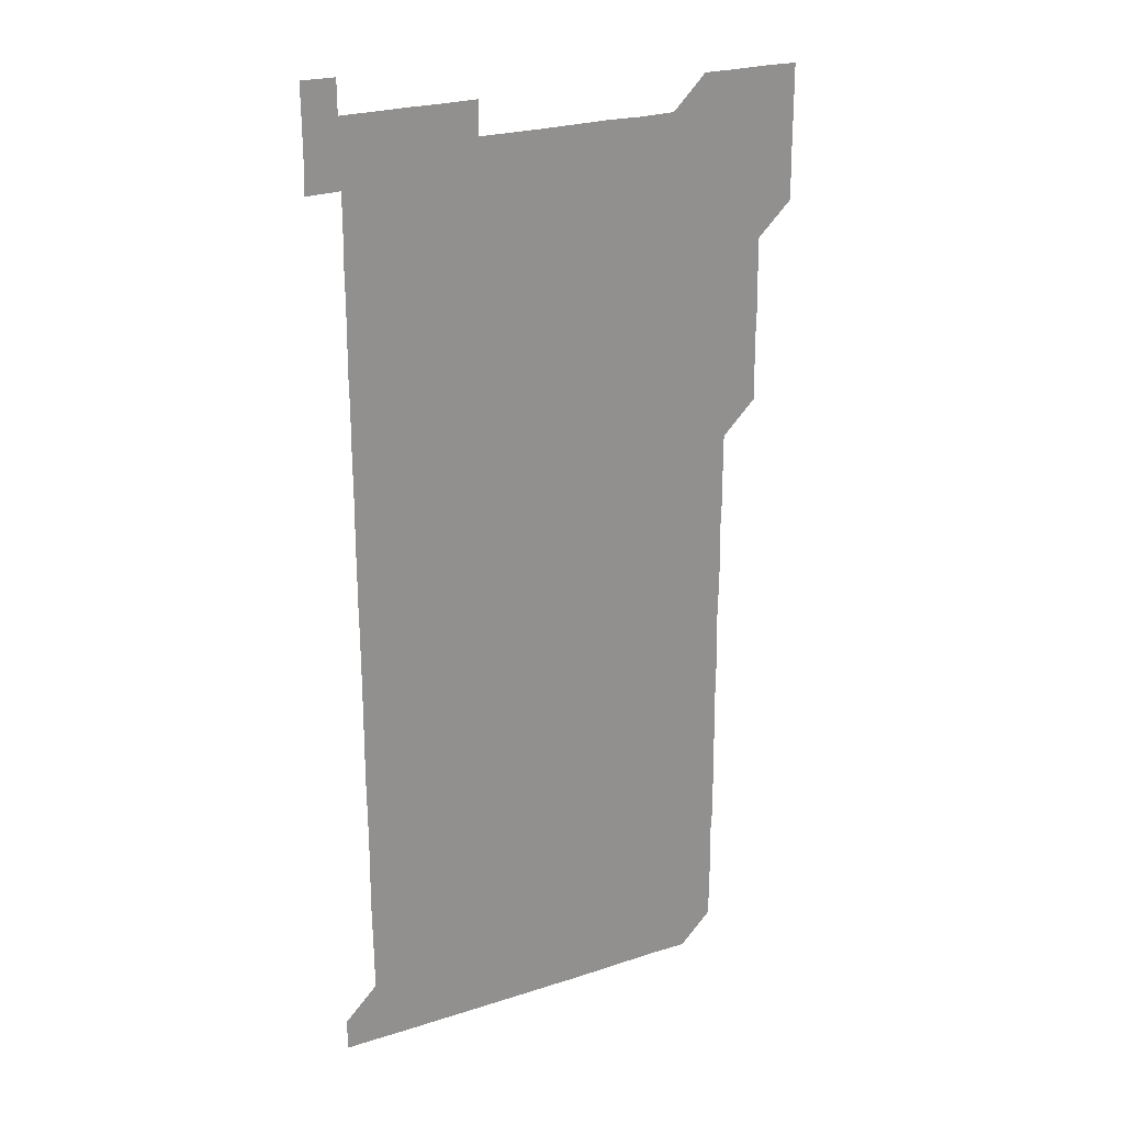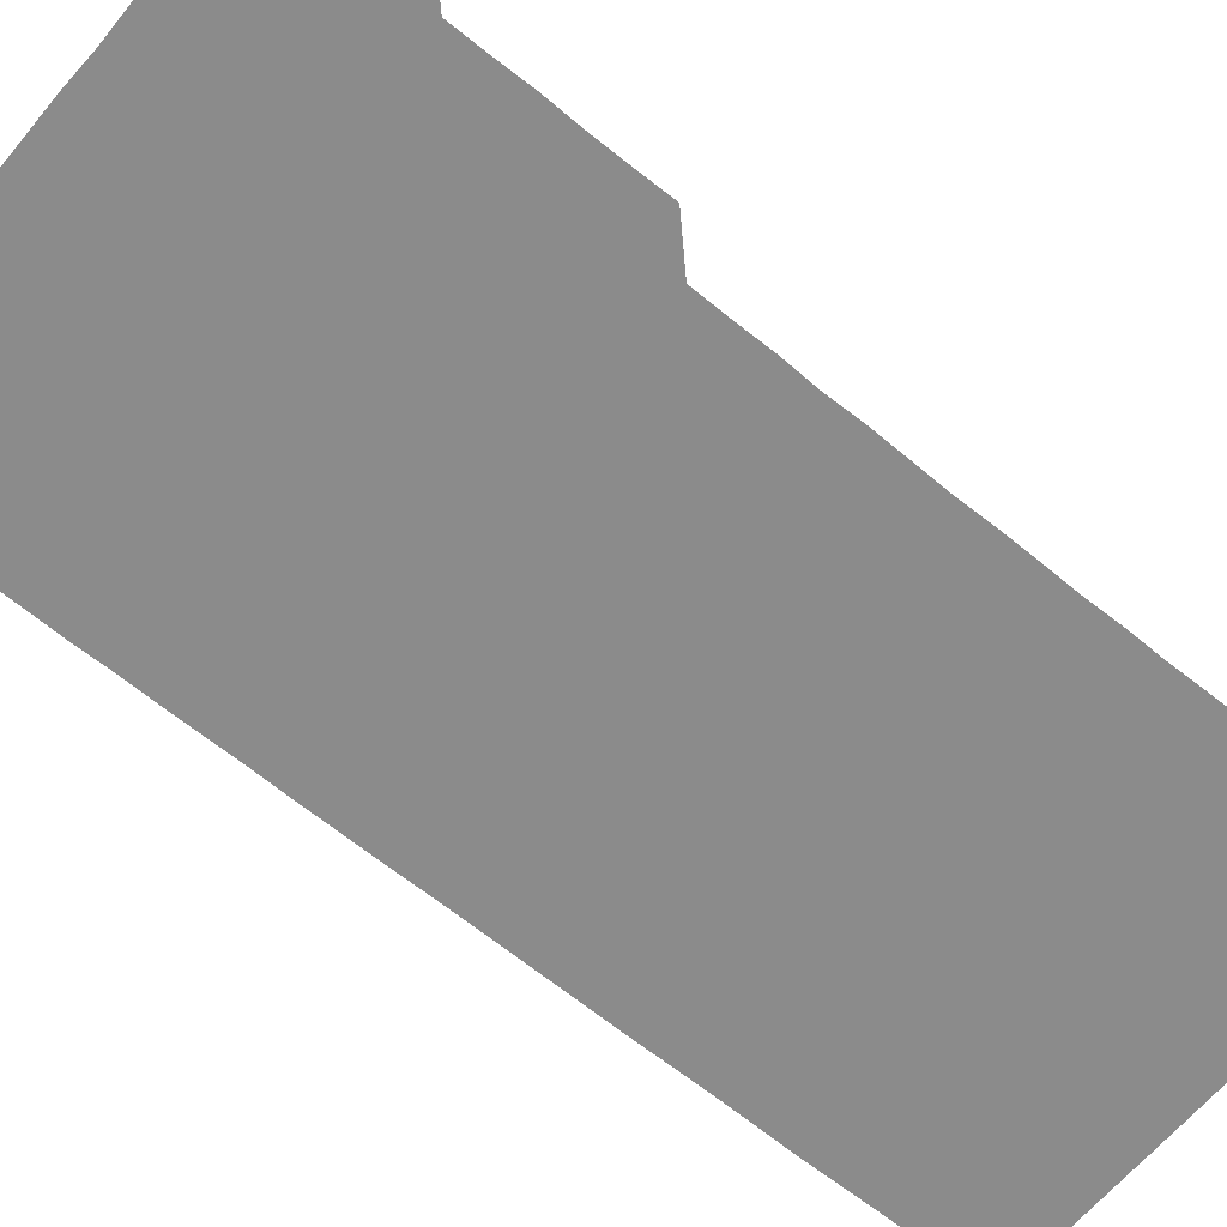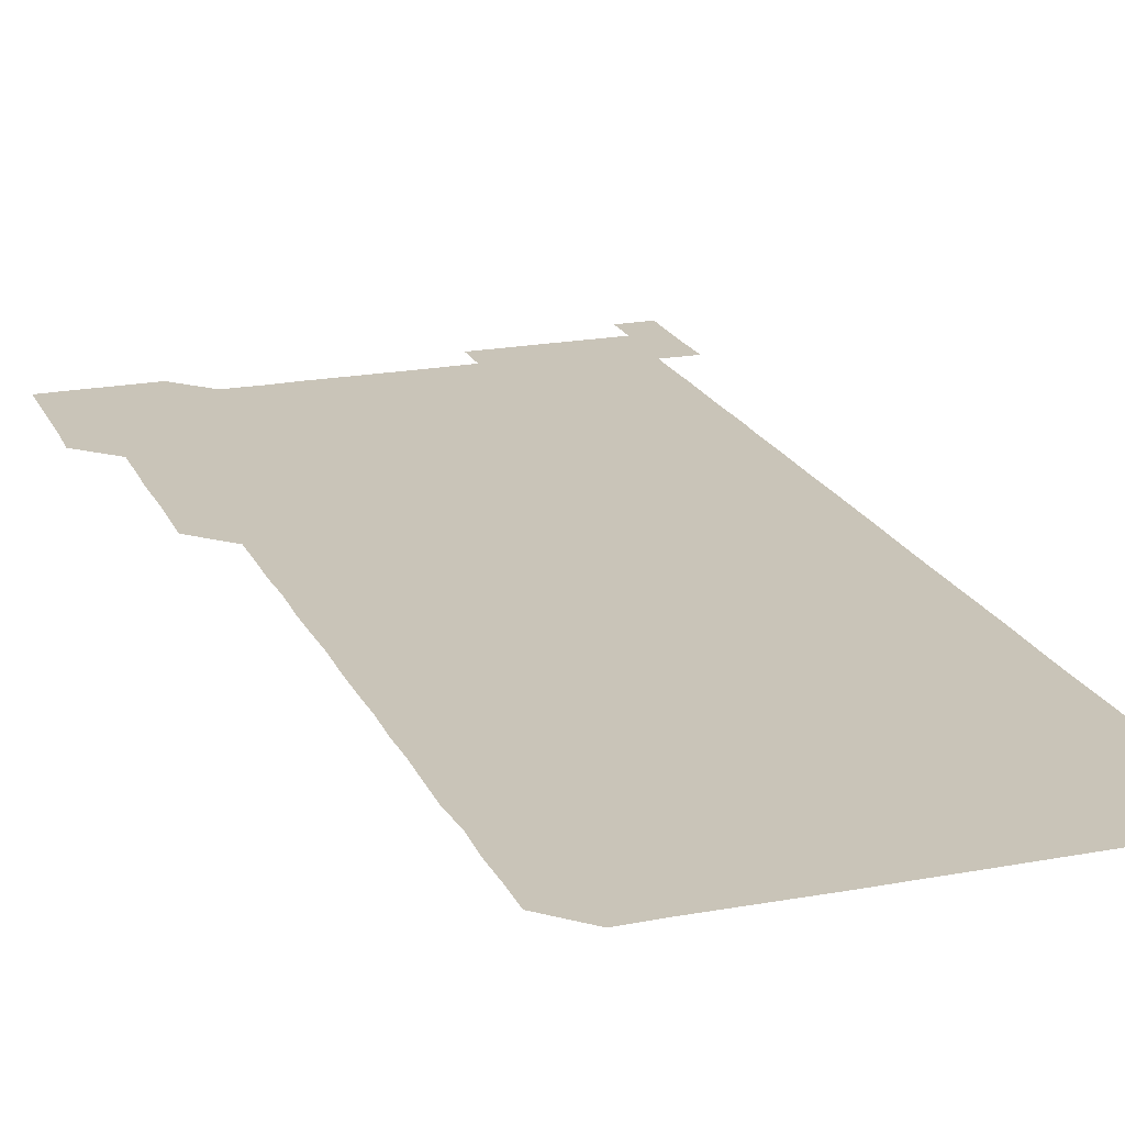
<metadata>
{"format":"obj","ext":"obj","renderer":"f3d","projection":"perspective","resolution":1024,"background":"white","views":[{"elev":24.7,"azim":152.3,"up":"+Y"},{"elev":-63.8,"azim":-129.8,"up":"+Z"},{"elev":20.1,"azim":-19.2,"up":"+Z"}]}
</metadata>
<code>
v 465.5 526.3 0
v 466 540.7 0
v 466 556 0
v 466 571 0
v 466.1 586 0
v 480.5 436 0
v 480.8 450.6 0
v 480.9 465.9 0
v 480.6 480.8 0
v 480.9 495.7 0
v 481.1 511.1 0
v 481.4 526 0
v 480.4 541 0
v 481.6 555.7 0
v 481.1 570.8 0
v 480.9 586.2 0
v 495.8 165.4 0
v 495.9 180.7 0
v 495.6 195.1 0
v 496.2 210.7 0
v 495.2 225.6 0
v 495.5 240.2 0
v 495.8 255.2 0
v 495.6 270.1 0
v 496 285.3 0
v 495.8 300.7 0
v 495.8 315.4 0
v 496.1 330.7 0
v 495.8 345.8 0
v 495.7 360.6 0
v 496.1 375.8 0
v 495.6 390.8 0
v 495.8 405.8 0
v 495.7 420.8 0
v 496.3 436.1 0
v 496 451 0
v 496.3 466 0
v 496.2 481.1 0
v 495.9 496 0
v 496.2 511 0
v 496 526 0
v 496.3 541 0
v 496 556 0
v 496 571 0
v 496 586.1 0
v 510.4 150.8 0
v 511.4 166.4 0
v 511.8 181.3 0
v 510.8 196.1 0
v 511.3 211 0
v 511.2 226.1 0
v 511.5 241.4 0
v 511.5 256.3 0
v 511.3 271.3 0
v 511.1 286.1 0
v 511.3 301.1 0
v 510.6 315.9 0
v 511 330.9 0
v 511.2 346 0
v 511 361.1 0
v 511.1 376 0
v 511.3 391.2 0
v 511.4 406.1 0
v 510.8 421 0
v 511.1 436 0
v 511.2 451.1 0
v 511.2 466 0
v 510.6 481 0
v 511.1 496 0
v 511 511 0
v 511.2 526 0
v 511 541 0
v 511 556 0
v 511 570.8 0
v 510.7 586.2 0
v 525.5 151.1 0
v 526 166 0
v 526.4 181.5 0
v 525.8 195.8 0
v 526.1 211.1 0
v 526.2 226.2 0
v 526.1 241.1 0
v 526.1 256.1 0
v 526.2 271.1 0
v 526.1 286.1 0
v 526.1 301.1 0
v 526.1 316.1 0
v 526.2 331.1 0
v 526.2 346.1 0
v 526.1 361.1 0
v 526 376 0
v 526.1 391 0
v 526 406 0
v 526 421 0
v 526 436 0
v 525.8 451 0
v 525.8 465.9 0
v 526.4 481.1 0
v 526 496 0
v 526.1 511 0
v 526 526 0
v 526.1 540.9 0
v 526.1 555.8 0
v 525.6 571.2 0
v 540.7 150.9 0
v 541.1 166.3 0
v 541.1 181.1 0
v 541.4 196.4 0
v 541.1 211.2 0
v 541.1 226.1 0
v 541.1 241.1 0
v 541 256 0
v 541 271 0
v 541.1 286.1 0
v 541 301 0
v 541.2 316.2 0
v 541 331 0
v 541 346 0
v 541 361 0
v 541.2 376.2 0
v 540.9 390.9 0
v 541.3 406.2 0
v 541 421 0
v 541.1 436.1 0
v 541.2 451.1 0
v 541.1 466.1 0
v 541 481 0
v 541 496 0
v 541.1 511 0
v 540.9 526 0
v 541.3 540.8 0
v 540.9 556.1 0
v 541 570.9 0
v 555.9 150.7 0
v 556.1 165.7 0
v 556 181.4 0
v 556.2 196.4 0
v 556.1 210.9 0
v 556.1 226.2 0
v 556 241 0
v 556.1 256.1 0
v 556.1 271.1 0
v 556 286 0
v 556.1 301.1 0
v 555.9 315.9 0
v 556 331.1 0
v 556.1 346.1 0
v 555.8 360.8 0
v 556 376 0
v 556 391 0
v 556.1 406.1 0
v 556 421 0
v 555.9 436 0
v 556 451 0
v 556 466 0
v 556 481 0
v 556 496 0
v 556 511 0
v 556 526 0
v 556.1 540.8 0
v 556.1 555.7 0
v 555.9 571.3 0
v 570.6 150.5 0
v 571.2 166.4 0
v 571 180.9 0
v 570.9 196.1 0
v 571.1 211.6 0
v 571.1 226.1 0
v 571 241 0
v 571 256 0
v 571.1 271.1 0
v 571 286.1 0
v 571 301 0
v 571.1 316.2 0
v 571.1 331.1 0
v 570.8 345.8 0
v 571.1 361.2 0
v 571.1 376.2 0
v 571 391 0
v 571 406.1 0
v 571 421 0
v 571 436 0
v 571.1 451.1 0
v 570.9 466 0
v 571 481 0
v 571.1 496 0
v 571 511 0
v 571 526 0
v 571 541 0
v 571 555.9 0
v 570.8 571.2 0
v 585.8 150.6 0
v 586 166.5 0
v 586.1 181.1 0
v 586 196.1 0
v 586 211 0
v 586.1 226.2 0
v 586 241.1 0
v 586 255.9 0
v 586.1 271.3 0
v 586 285.9 0
v 586 301.2 0
v 586 316 0
v 586.1 331.1 0
v 586 346 0
v 586 361 0
v 586 375.9 0
v 586 391.1 0
v 586 406 0
v 586 421.1 0
v 586 436 0
v 586 451 0
v 586 466 0
v 586 481 0
v 586 496 0
v 586 511 0
v 586 526 0
v 586 540.9 0
v 586 555.9 0
v 585.9 571.1 0
v 601 150.6 0
v 600.8 166.2 0
v 601.1 181.4 0
v 601.1 196 0
v 601 211 0
v 600.8 226.4 0
v 601.1 240.7 0
v 601 255.9 0
v 601 271.1 0
v 601 286 0
v 601 301 0
v 601 315.9 0
v 601 331.3 0
v 601 345.9 0
v 601 361.2 0
v 601 376.1 0
v 601 391 0
v 601 406 0
v 601 421 0
v 601 436 0
v 601 451.1 0
v 601 466 0
v 601 481 0
v 601 496 0
v 601 511 0
v 601 526 0
v 601 540.8 0
v 601 556.1 0
v 601 571.1 0
v 616 150.6 0
v 616.1 165.6 0
v 615.8 181.2 0
v 616.1 196.3 0
v 616 211 0
v 615.9 226 0
v 616 241.3 0
v 616 255.8 0
v 615.9 271.3 0
v 615.9 286.1 0
v 616 301 0
v 616 316.1 0
v 616 331 0
v 616 346.2 0
v 616 361 0
v 616 375.9 0
v 616 391.1 0
v 616 406 0
v 616 421 0
v 615.9 436.1 0
v 616 451 0
v 616 466 0
v 616 481 0
v 616.1 496 0
v 616 511 0
v 616 526 0
v 616 540.9 0
v 616 555.9 0
v 616 571.2 0
v 616 586.1 0
v 630.9 150.6 0
v 631.1 166.7 0
v 631 180.7 0
v 630.7 196.5 0
v 630.9 211.2 0
v 631 225.9 0
v 630.9 241.1 0
v 630.9 256.3 0
v 631 271.1 0
v 631.1 285.8 0
v 631 301 0
v 631 316 0
v 630.9 331.2 0
v 630.8 346.2 0
v 630.9 361.1 0
v 631 376 0
v 630.9 391.1 0
v 630.9 406.1 0
v 631 421 0
v 631.1 435.9 0
v 630.9 451.1 0
v 630.9 466 0
v 631 481 0
v 631 496 0
v 631 511 0
v 631 526 0
v 631 541 0
v 631 555.9 0
v 631 570.9 0
v 630.9 586 0
v 646.2 150.7 0
v 646 166.3 0
v 646 181.1 0
v 645.9 196.1 0
v 646 211 0
v 646 226 0
v 645.8 241.2 0
v 646.2 255.8 0
v 645.9 271.1 0
v 645.7 286.5 0
v 645.8 301.2 0
v 646 316 0
v 645.8 331.1 0
v 646.2 345.9 0
v 645.8 361.1 0
v 645.9 376 0
v 646.1 390.9 0
v 645.9 406.1 0
v 645.9 421.1 0
v 645.9 436.1 0
v 645.8 451.1 0
v 646.1 466 0
v 645.8 481 0
v 646 496 0
v 646 511 0
v 645.9 526 0
v 645.9 541 0
v 646 556 0
v 646 570.9 0
v 646 586.1 0
v 661.3 150.7 0
v 660.5 166.8 0
v 660.9 181.1 0
v 661.1 195.9 0
v 660.9 211.2 0
v 660.7 226.3 0
v 660.8 241.1 0
v 660.9 256.1 0
v 660.8 271.2 0
v 660.9 286.1 0
v 661 301 0
v 660.5 316.2 0
v 661 330.9 0
v 661.1 345.9 0
v 660.6 361.2 0
v 660.9 376.1 0
v 660.9 391.1 0
v 660.7 406.1 0
v 660.8 421 0
v 661 436 0
v 660.8 451 0
v 661.1 466 0
v 660.8 481.1 0
v 660.9 496 0
v 660.9 511 0
v 661.1 526 0
v 661 541 0
v 661 556 0
v 660.9 570.9 0
v 661 586 0
v 676.4 150.8 0
v 675.8 166.1 0
v 675.8 180.7 0
v 675.8 195.9 0
v 676.1 210.7 0
v 676.3 225.6 0
v 676.1 240.6 0
v 676 255.7 0
v 676.1 270.7 0
v 676.3 285.7 0
v 676.3 300.6 0
v 676.2 315.7 0
v 676.1 330.7 0
v 676.1 345.8 0
v 676.1 360.8 0
v 676.3 375.9 0
v 676.3 390.8 0
v 676.3 405.7 0
v 676.1 420.8 0
v 676.2 435.9 0
v 676.2 450.9 0
v 676.1 465.9 0
v 676.3 480.9 0
v 676.1 495.9 0
v 676 511 0
v 676.2 525.9 0
v 675.9 541 0
v 675.9 556.3 0
v 675.9 570.9 0
v 676 585.9 0
v 676 600.9 0
v 691.1 150.9 0
v 690.7 165.7 0
v 691.3 556 0
v 690.9 571 0
v 691 586 0
v 691.1 601.1 0
f 11 12 1
f 1 12 2
f 12 13 2
f 2 13 3
f 13 14 3
f 3 14 4
f 14 15 4
f 4 15 5
f 15 16 5
f 34 35 6
f 6 35 7
f 35 36 7
f 7 36 8
f 36 37 8
f 8 37 9
f 37 38 9
f 9 38 10
f 38 39 10
f 10 39 11
f 39 40 11
f 11 40 12
f 40 41 12
f 12 41 13
f 41 42 13
f 13 42 14
f 42 43 14
f 14 43 15
f 43 44 15
f 15 44 16
f 44 45 16
f 46 47 17
f 17 47 18
f 47 48 18
f 18 48 19
f 48 49 19
f 19 49 20
f 49 50 20
f 20 50 21
f 50 51 21
f 21 51 22
f 51 52 22
f 22 52 23
f 52 53 23
f 23 53 24
f 53 54 24
f 24 54 25
f 54 55 25
f 25 55 26
f 55 56 26
f 26 56 27
f 56 57 27
f 27 57 28
f 57 58 28
f 28 58 29
f 58 59 29
f 29 59 30
f 59 60 30
f 30 60 31
f 60 61 31
f 31 61 32
f 61 62 32
f 32 62 33
f 62 63 33
f 33 63 34
f 63 64 34
f 34 64 35
f 64 65 35
f 35 65 36
f 65 66 36
f 36 66 37
f 66 67 37
f 37 67 38
f 67 68 38
f 38 68 39
f 68 69 39
f 39 69 40
f 69 70 40
f 40 70 41
f 70 71 41
f 41 71 42
f 71 72 42
f 42 72 43
f 72 73 43
f 43 73 44
f 73 74 44
f 44 74 45
f 74 75 45
f 46 76 47
f 76 77 47
f 47 77 48
f 77 78 48
f 48 78 49
f 78 79 49
f 49 79 50
f 79 80 50
f 50 80 51
f 80 81 51
f 51 81 52
f 81 82 52
f 52 82 53
f 82 83 53
f 53 83 54
f 83 84 54
f 54 84 55
f 84 85 55
f 55 85 56
f 85 86 56
f 56 86 57
f 86 87 57
f 57 87 58
f 87 88 58
f 58 88 59
f 88 89 59
f 59 89 60
f 89 90 60
f 60 90 61
f 90 91 61
f 61 91 62
f 91 92 62
f 62 92 63
f 92 93 63
f 63 93 64
f 93 94 64
f 64 94 65
f 94 95 65
f 65 95 66
f 95 96 66
f 66 96 67
f 96 97 67
f 67 97 68
f 97 98 68
f 68 98 69
f 98 99 69
f 69 99 70
f 99 100 70
f 70 100 71
f 100 101 71
f 71 101 72
f 101 102 72
f 72 102 73
f 102 103 73
f 73 103 74
f 103 104 74
f 74 104 75
f 76 105 77
f 105 106 77
f 77 106 78
f 106 107 78
f 78 107 79
f 107 108 79
f 79 108 80
f 108 109 80
f 80 109 81
f 109 110 81
f 81 110 82
f 110 111 82
f 82 111 83
f 111 112 83
f 83 112 84
f 112 113 84
f 84 113 85
f 113 114 85
f 85 114 86
f 114 115 86
f 86 115 87
f 115 116 87
f 87 116 88
f 116 117 88
f 88 117 89
f 117 118 89
f 89 118 90
f 118 119 90
f 90 119 91
f 119 120 91
f 91 120 92
f 120 121 92
f 92 121 93
f 121 122 93
f 93 122 94
f 122 123 94
f 94 123 95
f 123 124 95
f 95 124 96
f 124 125 96
f 96 125 97
f 125 126 97
f 97 126 98
f 126 127 98
f 98 127 99
f 127 128 99
f 99 128 100
f 128 129 100
f 100 129 101
f 129 130 101
f 101 130 102
f 130 131 102
f 102 131 103
f 131 132 103
f 103 132 104
f 132 133 104
f 105 134 106
f 134 135 106
f 106 135 107
f 135 136 107
f 107 136 108
f 136 137 108
f 108 137 109
f 137 138 109
f 109 138 110
f 138 139 110
f 110 139 111
f 139 140 111
f 111 140 112
f 140 141 112
f 112 141 113
f 141 142 113
f 113 142 114
f 142 143 114
f 114 143 115
f 143 144 115
f 115 144 116
f 144 145 116
f 116 145 117
f 145 146 117
f 117 146 118
f 146 147 118
f 118 147 119
f 147 148 119
f 119 148 120
f 148 149 120
f 120 149 121
f 149 150 121
f 121 150 122
f 150 151 122
f 122 151 123
f 151 152 123
f 123 152 124
f 152 153 124
f 124 153 125
f 153 154 125
f 125 154 126
f 154 155 126
f 126 155 127
f 155 156 127
f 127 156 128
f 156 157 128
f 128 157 129
f 157 158 129
f 129 158 130
f 158 159 130
f 130 159 131
f 159 160 131
f 131 160 132
f 160 161 132
f 132 161 133
f 161 162 133
f 134 163 135
f 163 164 135
f 135 164 136
f 164 165 136
f 136 165 137
f 165 166 137
f 137 166 138
f 166 167 138
f 138 167 139
f 167 168 139
f 139 168 140
f 168 169 140
f 140 169 141
f 169 170 141
f 141 170 142
f 170 171 142
f 142 171 143
f 171 172 143
f 143 172 144
f 172 173 144
f 144 173 145
f 173 174 145
f 145 174 146
f 174 175 146
f 146 175 147
f 175 176 147
f 147 176 148
f 176 177 148
f 148 177 149
f 177 178 149
f 149 178 150
f 178 179 150
f 150 179 151
f 179 180 151
f 151 180 152
f 180 181 152
f 152 181 153
f 181 182 153
f 153 182 154
f 182 183 154
f 154 183 155
f 183 184 155
f 155 184 156
f 184 185 156
f 156 185 157
f 185 186 157
f 157 186 158
f 186 187 158
f 158 187 159
f 187 188 159
f 159 188 160
f 188 189 160
f 160 189 161
f 189 190 161
f 161 190 162
f 190 191 162
f 163 192 164
f 192 193 164
f 164 193 165
f 193 194 165
f 165 194 166
f 194 195 166
f 166 195 167
f 195 196 167
f 167 196 168
f 196 197 168
f 168 197 169
f 197 198 169
f 169 198 170
f 198 199 170
f 170 199 171
f 199 200 171
f 171 200 172
f 200 201 172
f 172 201 173
f 201 202 173
f 173 202 174
f 202 203 174
f 174 203 175
f 203 204 175
f 175 204 176
f 204 205 176
f 176 205 177
f 205 206 177
f 177 206 178
f 206 207 178
f 178 207 179
f 207 208 179
f 179 208 180
f 208 209 180
f 180 209 181
f 209 210 181
f 181 210 182
f 210 211 182
f 182 211 183
f 211 212 183
f 183 212 184
f 212 213 184
f 184 213 185
f 213 214 185
f 185 214 186
f 214 215 186
f 186 215 187
f 215 216 187
f 187 216 188
f 216 217 188
f 188 217 189
f 217 218 189
f 189 218 190
f 218 219 190
f 190 219 191
f 219 220 191
f 192 221 193
f 221 222 193
f 193 222 194
f 222 223 194
f 194 223 195
f 223 224 195
f 195 224 196
f 224 225 196
f 196 225 197
f 225 226 197
f 197 226 198
f 226 227 198
f 198 227 199
f 227 228 199
f 199 228 200
f 228 229 200
f 200 229 201
f 229 230 201
f 201 230 202
f 230 231 202
f 202 231 203
f 231 232 203
f 203 232 204
f 232 233 204
f 204 233 205
f 233 234 205
f 205 234 206
f 234 235 206
f 206 235 207
f 235 236 207
f 207 236 208
f 236 237 208
f 208 237 209
f 237 238 209
f 209 238 210
f 238 239 210
f 210 239 211
f 239 240 211
f 211 240 212
f 240 241 212
f 212 241 213
f 241 242 213
f 213 242 214
f 242 243 214
f 214 243 215
f 243 244 215
f 215 244 216
f 244 245 216
f 216 245 217
f 245 246 217
f 217 246 218
f 246 247 218
f 218 247 219
f 247 248 219
f 219 248 220
f 248 249 220
f 221 250 222
f 250 251 222
f 222 251 223
f 251 252 223
f 223 252 224
f 252 253 224
f 224 253 225
f 253 254 225
f 225 254 226
f 254 255 226
f 226 255 227
f 255 256 227
f 227 256 228
f 256 257 228
f 228 257 229
f 257 258 229
f 229 258 230
f 258 259 230
f 230 259 231
f 259 260 231
f 231 260 232
f 260 261 232
f 232 261 233
f 261 262 233
f 233 262 234
f 262 263 234
f 234 263 235
f 263 264 235
f 235 264 236
f 264 265 236
f 236 265 237
f 265 266 237
f 237 266 238
f 266 267 238
f 238 267 239
f 267 268 239
f 239 268 240
f 268 269 240
f 240 269 241
f 269 270 241
f 241 270 242
f 270 271 242
f 242 271 243
f 271 272 243
f 243 272 244
f 272 273 244
f 244 273 245
f 273 274 245
f 245 274 246
f 274 275 246
f 246 275 247
f 275 276 247
f 247 276 248
f 276 277 248
f 248 277 249
f 277 278 249
f 250 280 251
f 280 281 251
f 251 281 252
f 281 282 252
f 252 282 253
f 282 283 253
f 253 283 254
f 283 284 254
f 254 284 255
f 284 285 255
f 255 285 256
f 285 286 256
f 256 286 257
f 286 287 257
f 257 287 258
f 287 288 258
f 258 288 259
f 288 289 259
f 259 289 260
f 289 290 260
f 260 290 261
f 290 291 261
f 261 291 262
f 291 292 262
f 262 292 263
f 292 293 263
f 263 293 264
f 293 294 264
f 264 294 265
f 294 295 265
f 265 295 266
f 295 296 266
f 266 296 267
f 296 297 267
f 267 297 268
f 297 298 268
f 268 298 269
f 298 299 269
f 269 299 270
f 299 300 270
f 270 300 271
f 300 301 271
f 271 301 272
f 301 302 272
f 272 302 273
f 302 303 273
f 273 303 274
f 303 304 274
f 274 304 275
f 304 305 275
f 275 305 276
f 305 306 276
f 276 306 277
f 306 307 277
f 277 307 278
f 307 308 278
f 278 308 279
f 308 309 279
f 280 310 281
f 310 311 281
f 281 311 282
f 311 312 282
f 282 312 283
f 312 313 283
f 283 313 284
f 313 314 284
f 284 314 285
f 314 315 285
f 285 315 286
f 315 316 286
f 286 316 287
f 316 317 287
f 287 317 288
f 317 318 288
f 288 318 289
f 318 319 289
f 289 319 290
f 319 320 290
f 290 320 291
f 320 321 291
f 291 321 292
f 321 322 292
f 292 322 293
f 322 323 293
f 293 323 294
f 323 324 294
f 294 324 295
f 324 325 295
f 295 325 296
f 325 326 296
f 296 326 297
f 326 327 297
f 297 327 298
f 327 328 298
f 298 328 299
f 328 329 299
f 299 329 300
f 329 330 300
f 300 330 301
f 330 331 301
f 301 331 302
f 331 332 302
f 302 332 303
f 332 333 303
f 303 333 304
f 333 334 304
f 304 334 305
f 334 335 305
f 305 335 306
f 335 336 306
f 306 336 307
f 336 337 307
f 307 337 308
f 337 338 308
f 308 338 309
f 338 339 309
f 310 340 311
f 340 341 311
f 311 341 312
f 341 342 312
f 312 342 313
f 342 343 313
f 313 343 314
f 343 344 314
f 314 344 315
f 344 345 315
f 315 345 316
f 345 346 316
f 316 346 317
f 346 347 317
f 317 347 318
f 347 348 318
f 318 348 319
f 348 349 319
f 319 349 320
f 349 350 320
f 320 350 321
f 350 351 321
f 321 351 322
f 351 352 322
f 322 352 323
f 352 353 323
f 323 353 324
f 353 354 324
f 324 354 325
f 354 355 325
f 325 355 326
f 355 356 326
f 326 356 327
f 356 357 327
f 327 357 328
f 357 358 328
f 328 358 329
f 358 359 329
f 329 359 330
f 359 360 330
f 330 360 331
f 360 361 331
f 331 361 332
f 361 362 332
f 332 362 333
f 362 363 333
f 333 363 334
f 363 364 334
f 334 364 335
f 364 365 335
f 335 365 336
f 365 366 336
f 336 366 337
f 366 367 337
f 337 367 338
f 367 368 338
f 338 368 339
f 368 369 339
f 340 370 341
f 370 371 341
f 341 371 342
f 371 372 342
f 342 372 343
f 372 373 343
f 343 373 344
f 373 374 344
f 344 374 345
f 374 375 345
f 345 375 346
f 375 376 346
f 346 376 347
f 376 377 347
f 347 377 348
f 377 378 348
f 348 378 349
f 378 379 349
f 349 379 350
f 379 380 350
f 350 380 351
f 380 381 351
f 351 381 352
f 381 382 352
f 352 382 353
f 382 383 353
f 353 383 354
f 383 384 354
f 354 384 355
f 384 385 355
f 355 385 356
f 385 386 356
f 356 386 357
f 386 387 357
f 357 387 358
f 387 388 358
f 358 388 359
f 388 389 359
f 359 389 360
f 389 390 360
f 360 390 361
f 390 391 361
f 361 391 362
f 391 392 362
f 362 392 363
f 392 393 363
f 363 393 364
f 393 394 364
f 364 394 365
f 394 395 365
f 365 395 366
f 395 396 366
f 366 396 367
f 396 397 367
f 367 397 368
f 397 398 368
f 368 398 369
f 398 399 369
f 370 401 371
f 401 402 371
f 371 402 372
f 397 403 398
f 403 404 398
f 398 404 399
f 404 405 399
f 399 405 400
f 405 406 400

</code>
